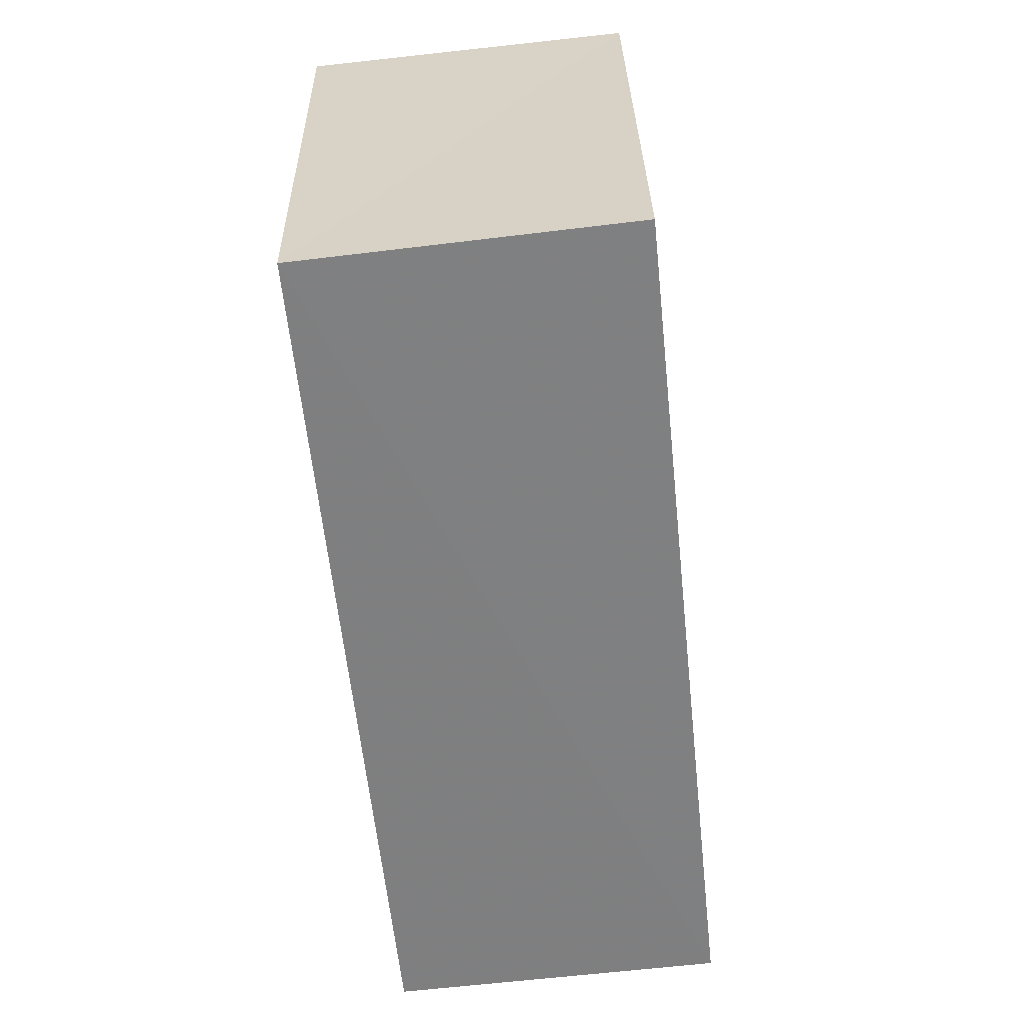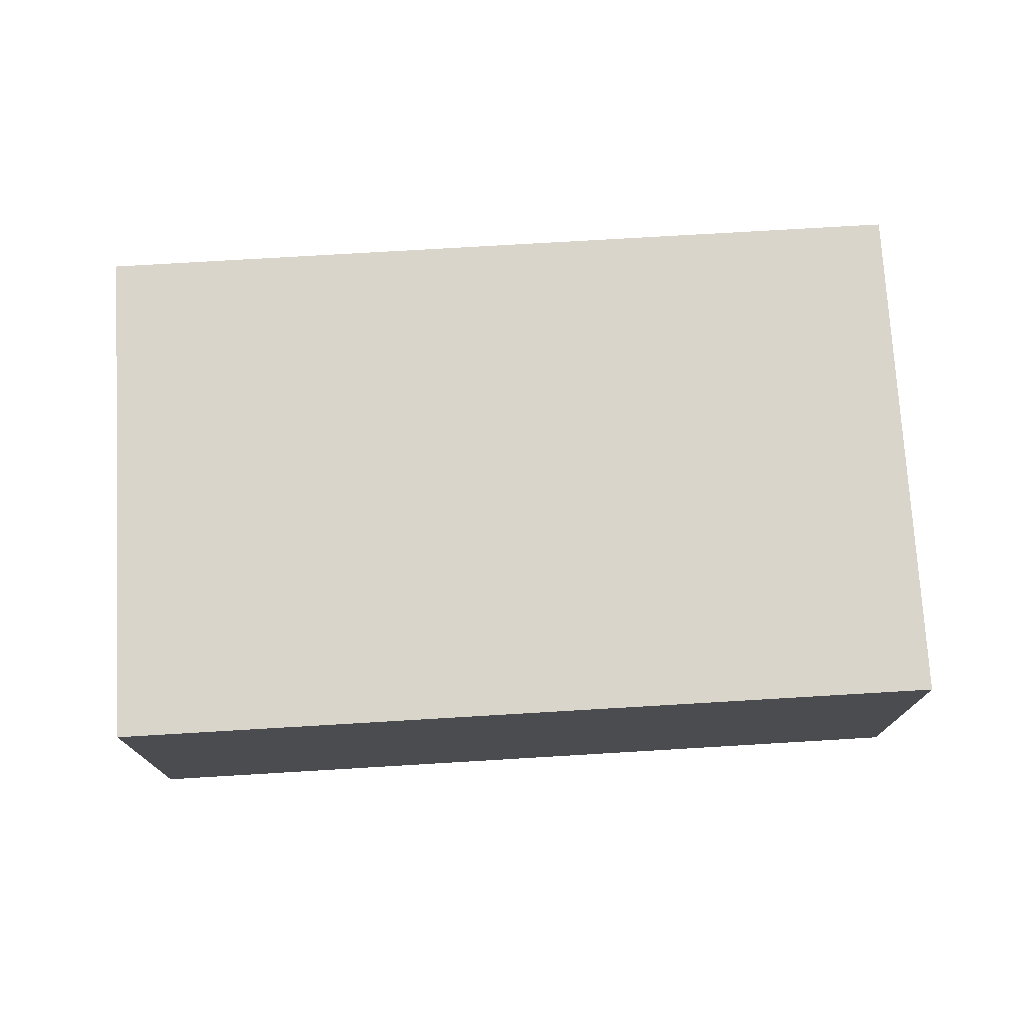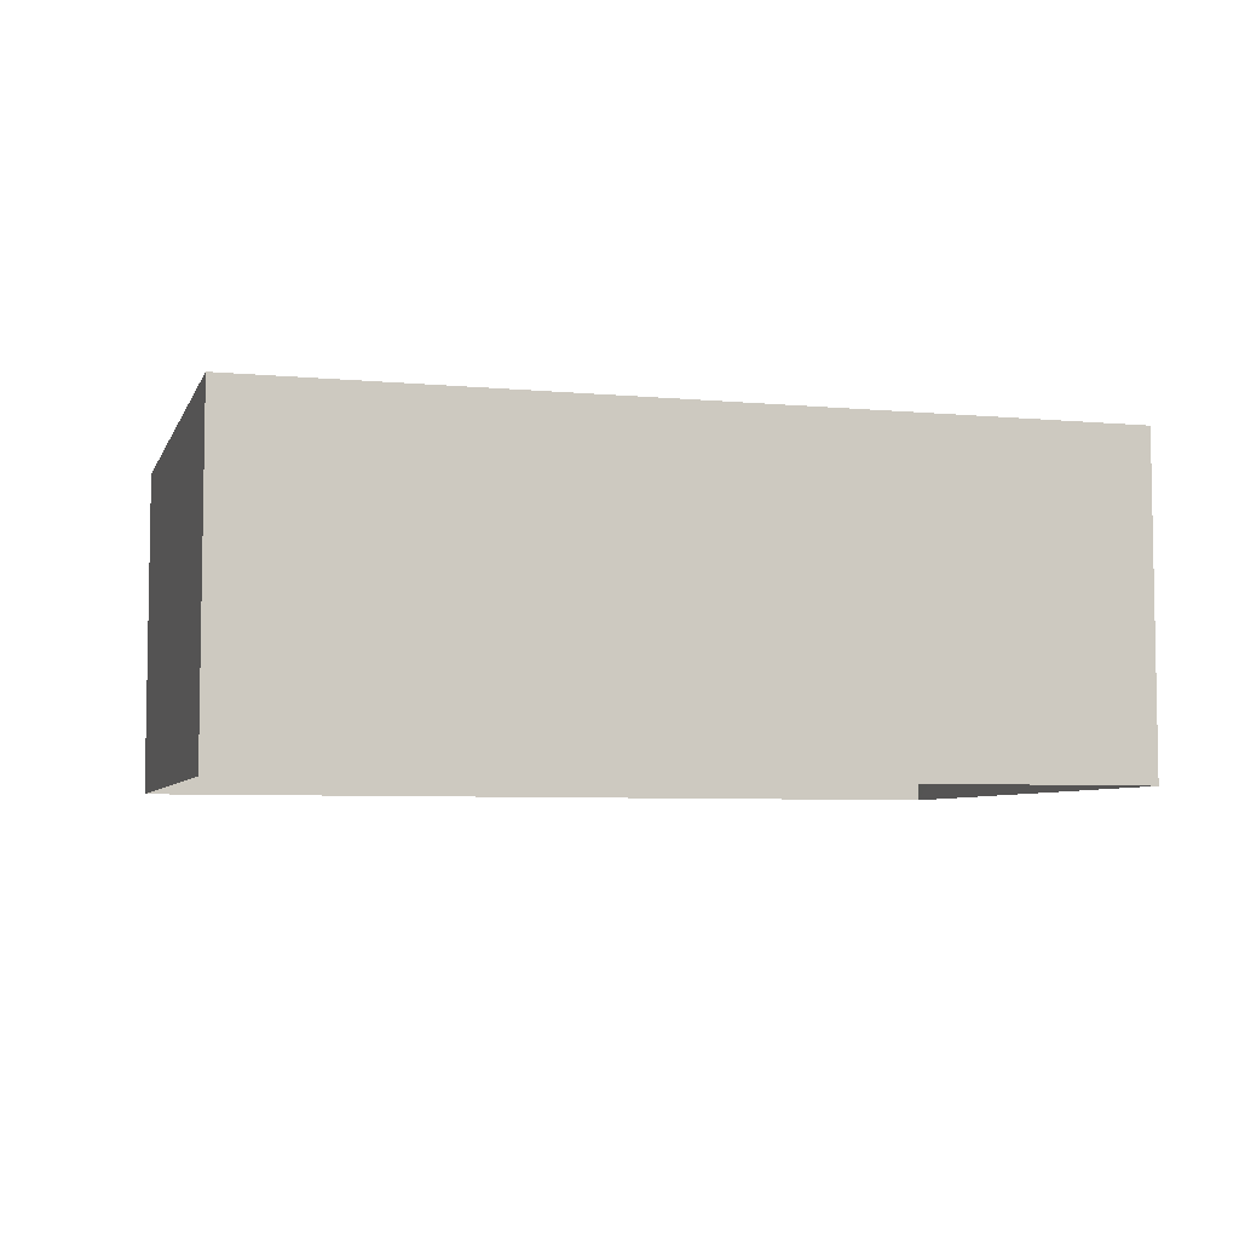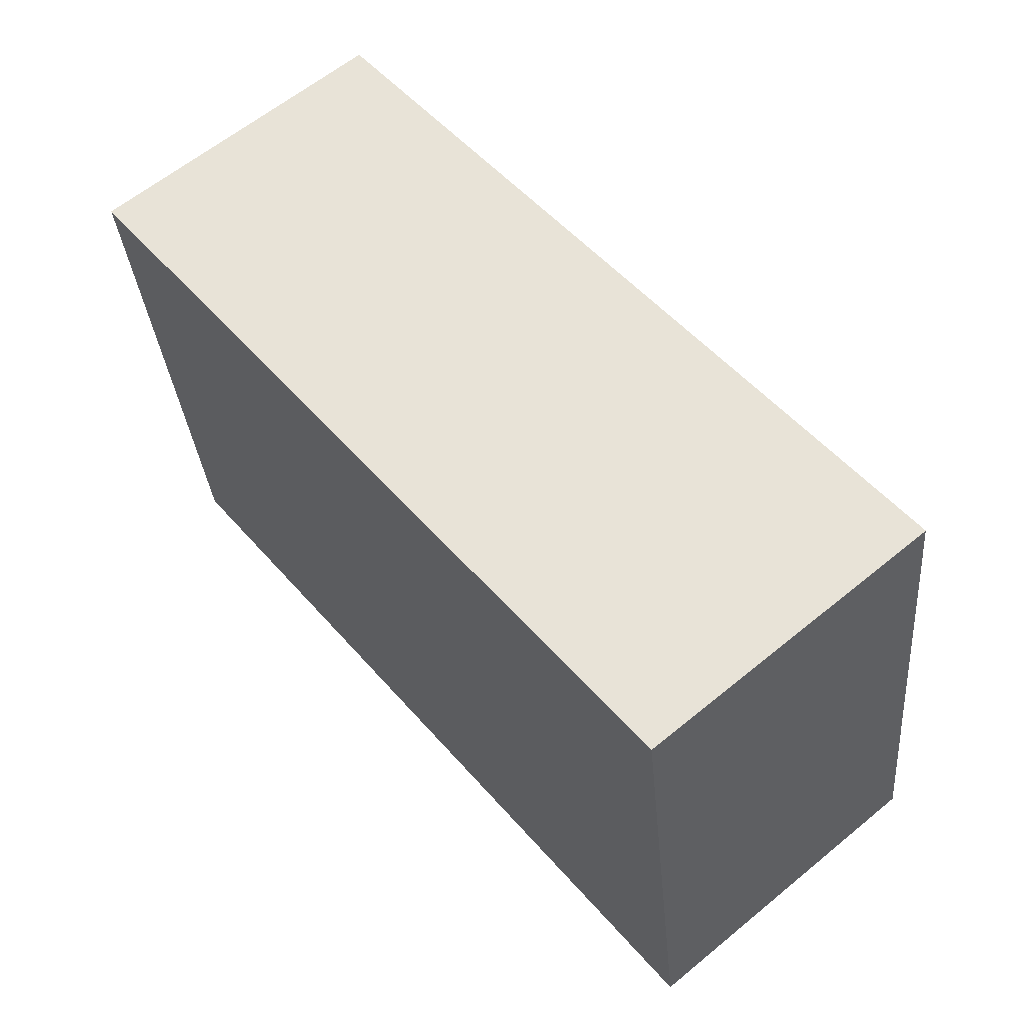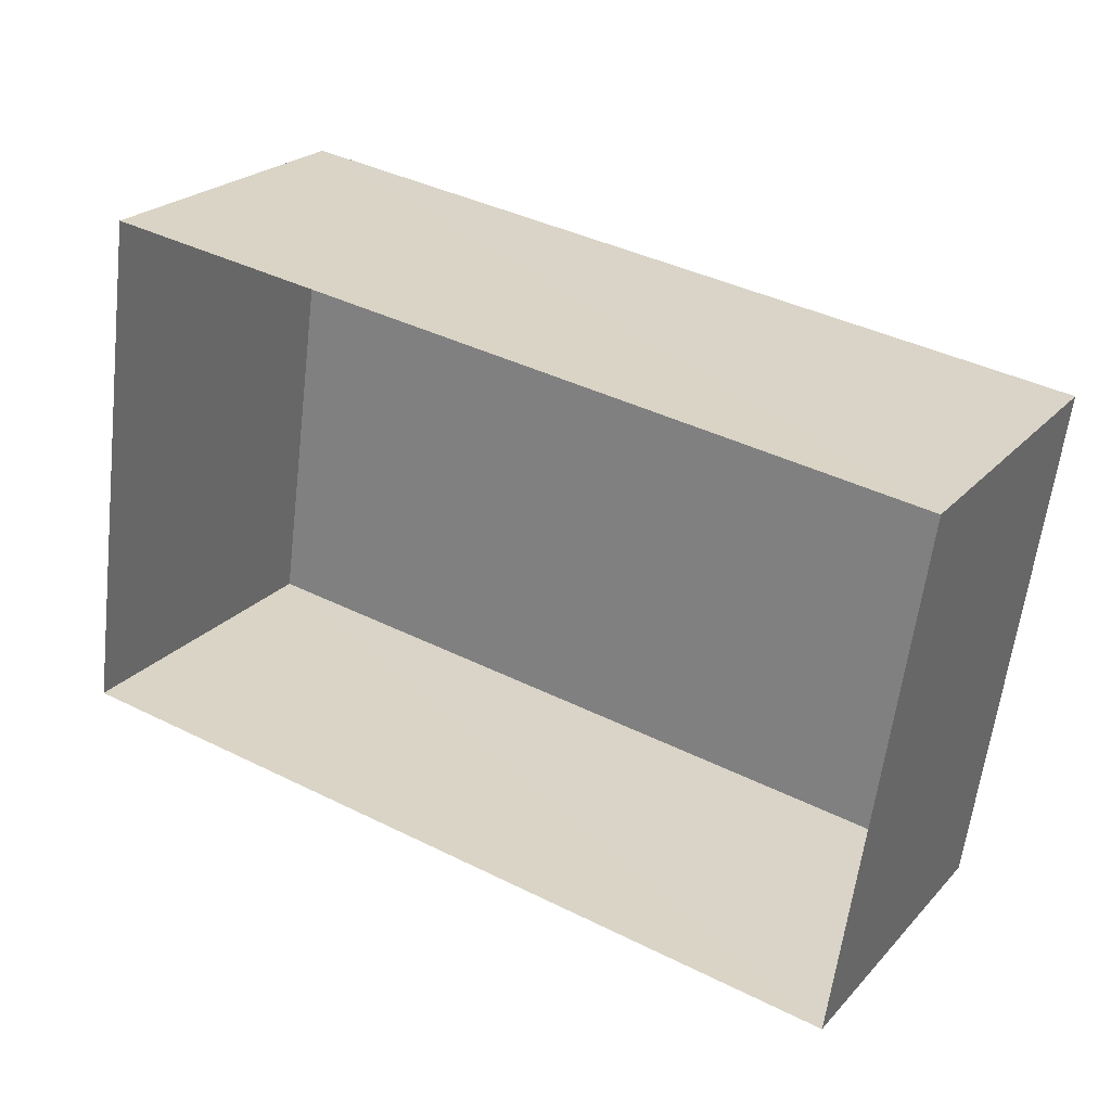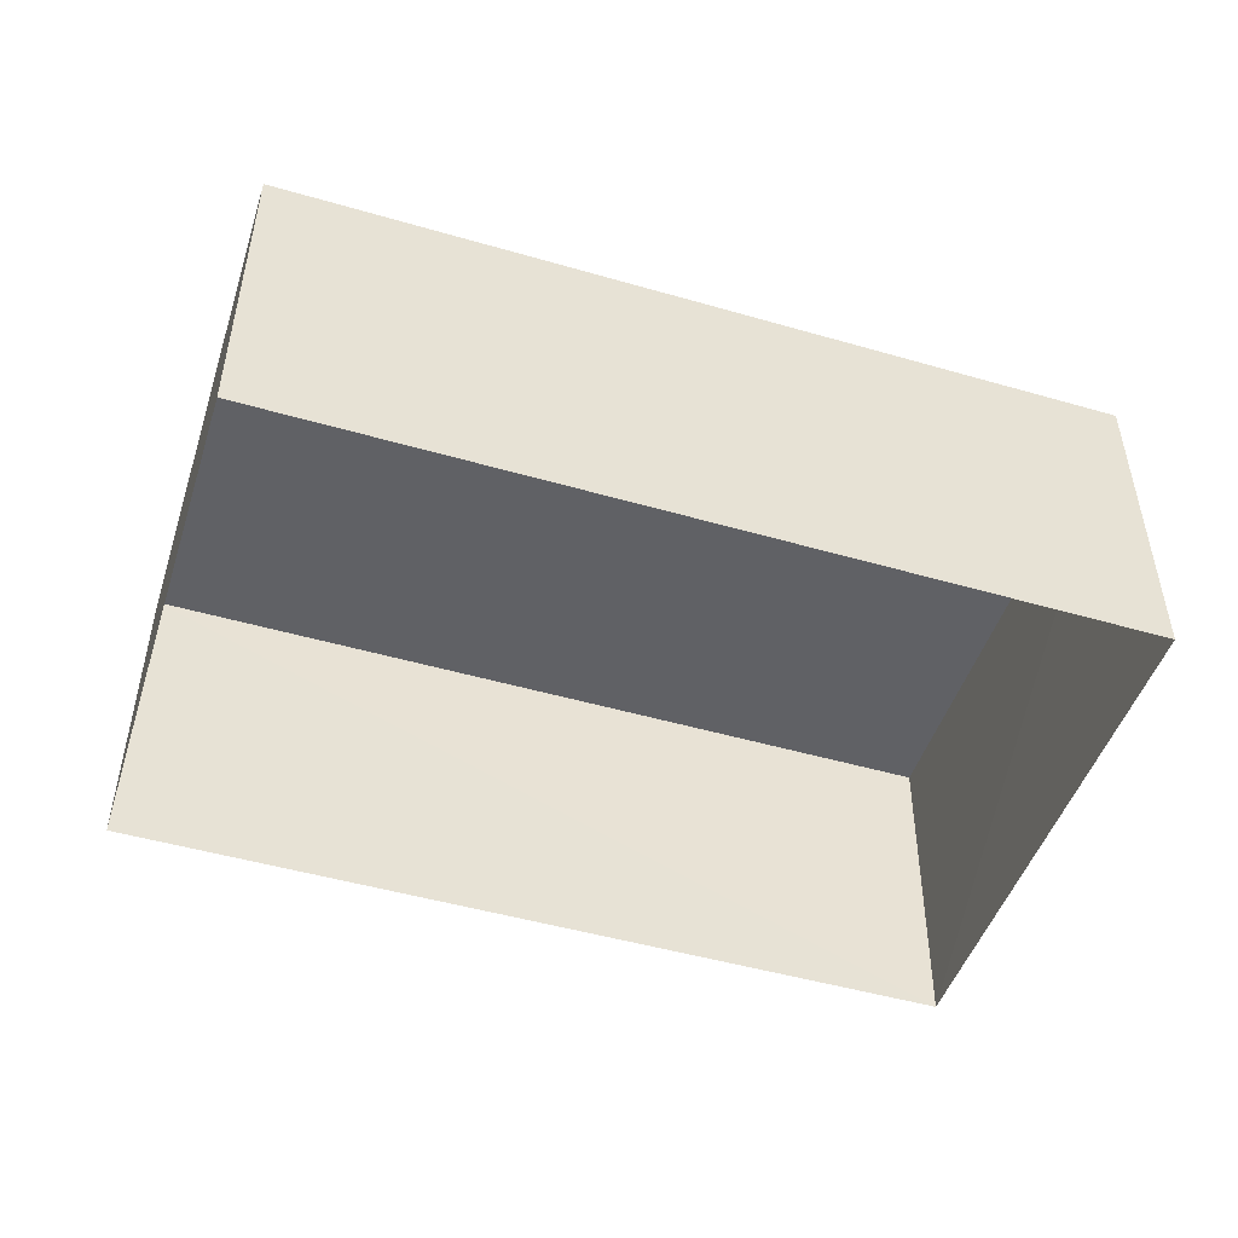
<metadata>
{"format":"obj","ext":"obj","renderer":"f3d","projection":"perspective","resolution":1024,"background":"white","views":[{"elev":-68.0,"azim":-84.0,"up":"+Y"},{"elev":74.7,"azim":-175.1,"up":"+Z"},{"elev":-5.8,"azim":172.2,"up":"+Z"},{"elev":61.8,"azim":50.4,"up":"+Y"},{"elev":23.6,"azim":-149.3,"up":"+Y"},{"elev":-48.5,"azim":170.5,"up":"+Z"}]}
</metadata>
<code>
v -3.111e+05 4.292e+04 3.512
v -3.111e+05 4.293e+04 3.516
v -3.111e+05 4.293e+04 3.519
v -3.111e+05 4.292e+04 3.516
v -3.111e+05 4.292e+04 6.793
v -3.111e+05 4.292e+04 6.796
v -3.111e+05 4.293e+04 6.8
v -3.111e+05 4.293e+04 6.796
f 1 2 3
f 4 1 3
f 5 6 7
f 8 5 7
f 8 2 1
f 5 8 1
f 7 4 3
f 7 6 4
f 6 1 4
f 6 5 1
f 7 3 2
f 8 7 2

</code>
